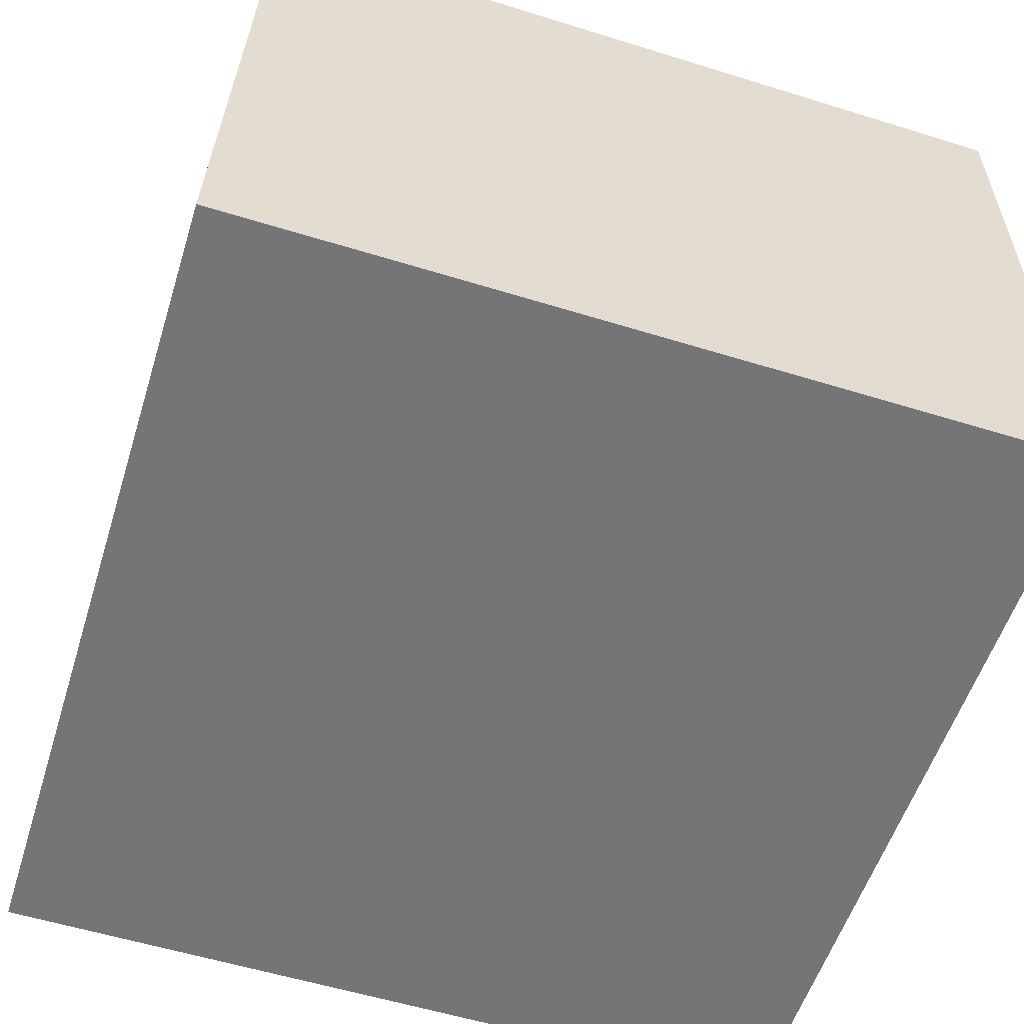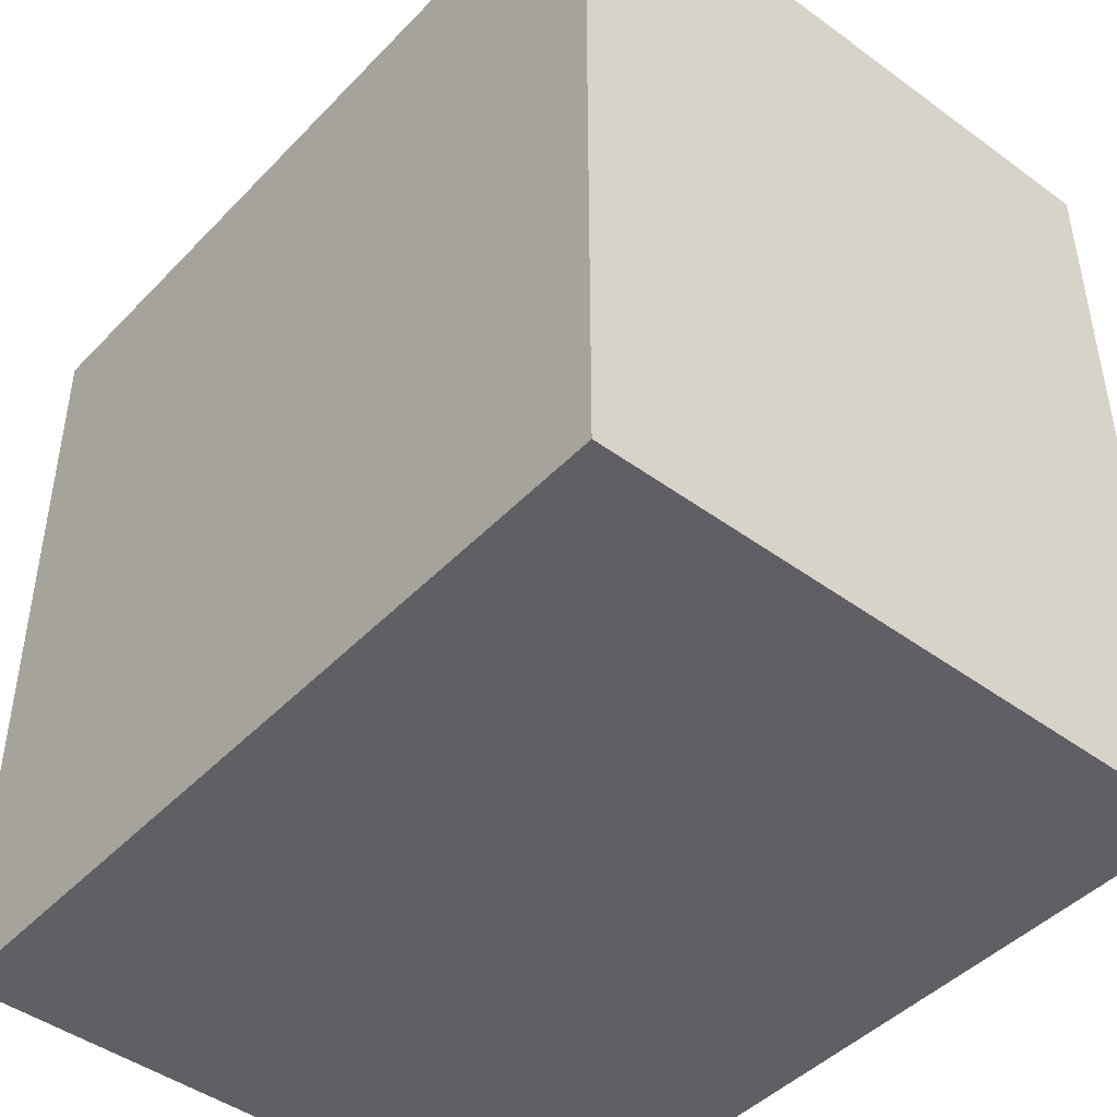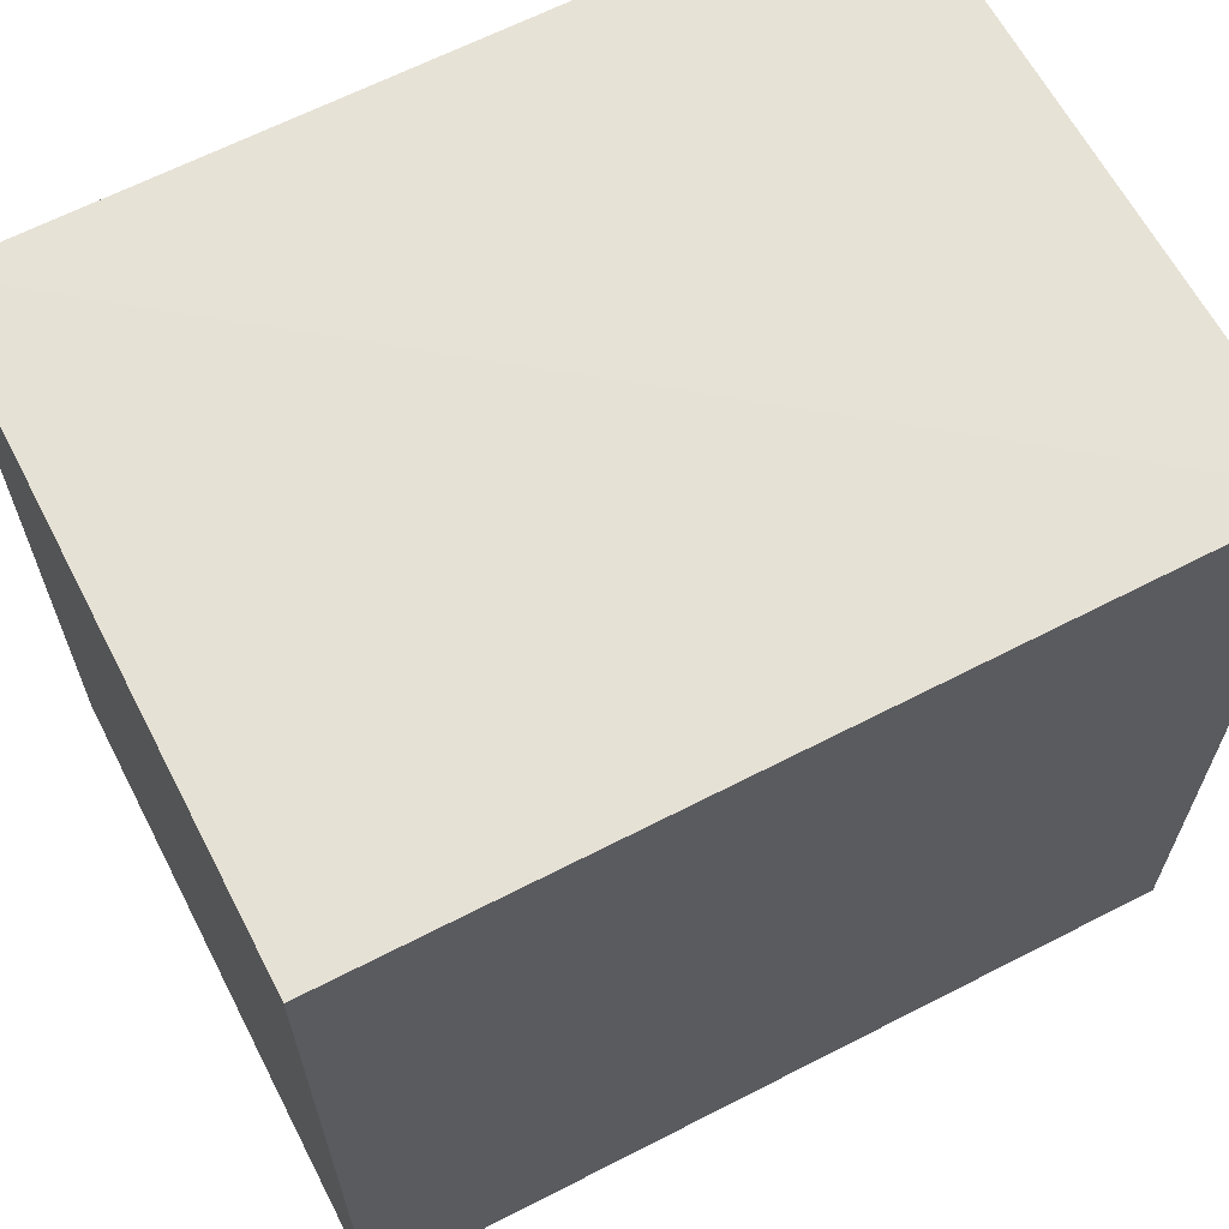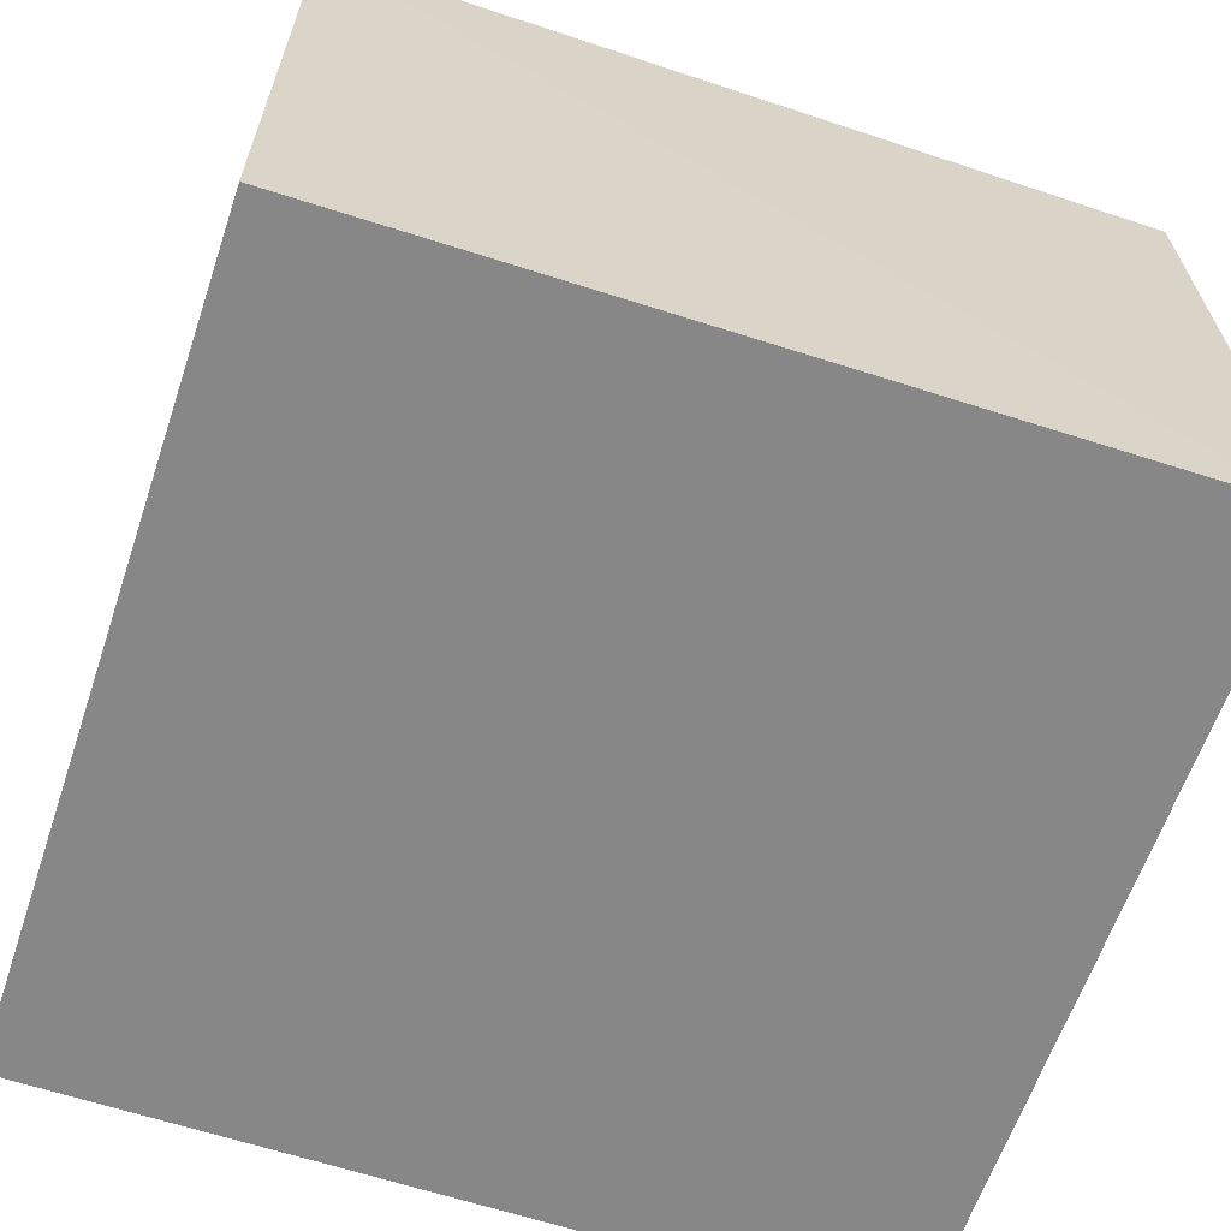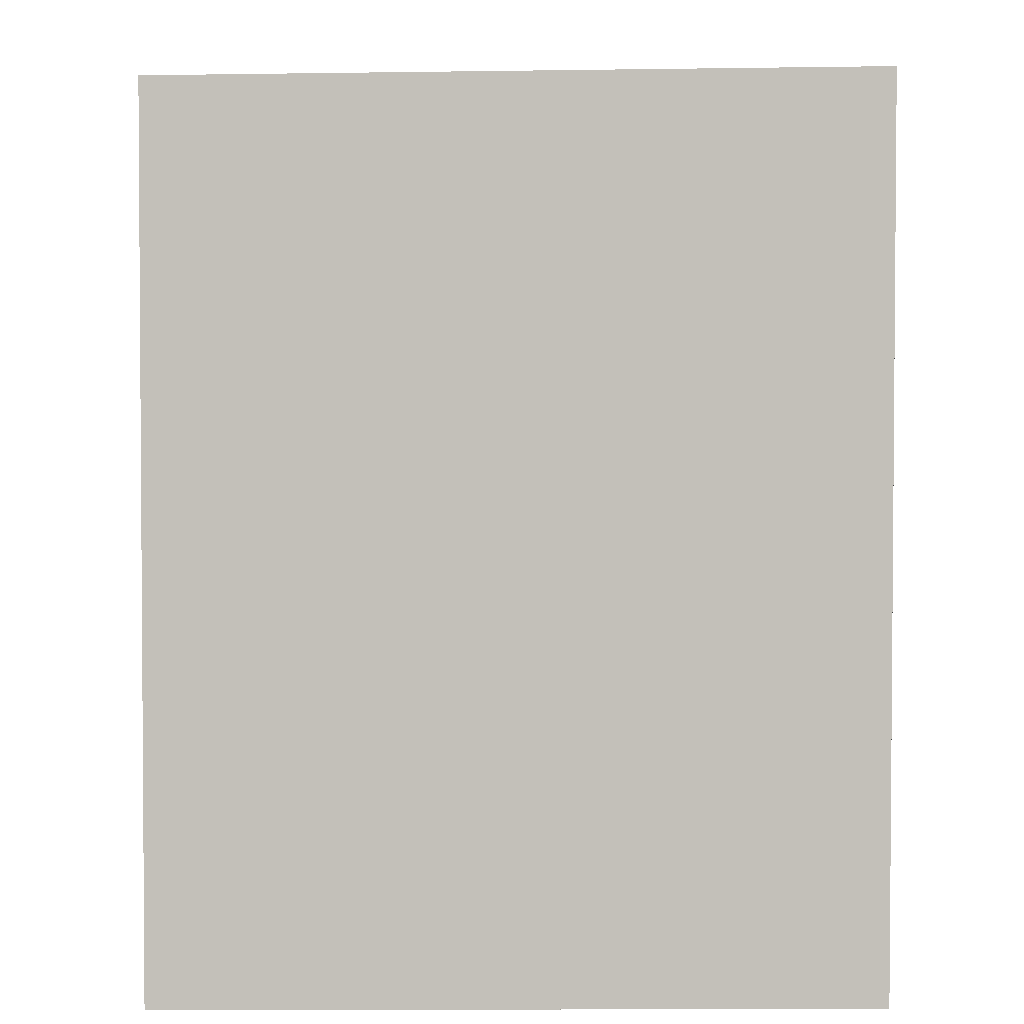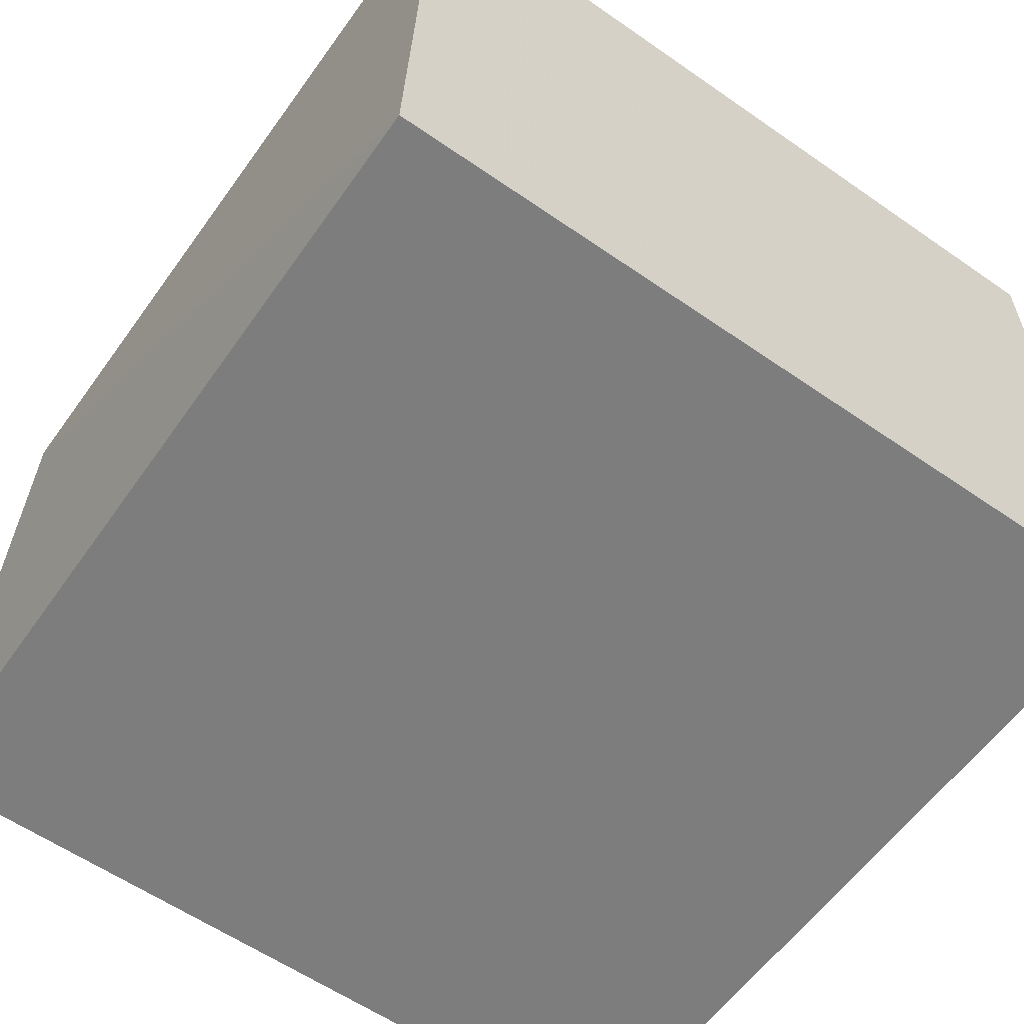
<metadata>
{"format":"obj","ext":"obj","renderer":"f3d","projection":"perspective","resolution":1024,"background":"white","views":[{"elev":-56.6,"azim":-107.9,"up":"+Z"},{"elev":-45.2,"azim":49.7,"up":"+Y"},{"elev":64.5,"azim":152.7,"up":"+Y"},{"elev":-62.5,"azim":161.4,"up":"+Z"},{"elev":3.0,"azim":89.5,"up":"+Y"},{"elev":-59.1,"azim":-125.5,"up":"+Z"}]}
</metadata>
<code>
v 0.01887 0.01912 0.06804
v 0.01888 0.001417 0.06805
v 0.01888 0.001417 0.05383
v 0.0005942 0.01949 0.05383
v 0.0005807 0.01909 0.0681
v 0.01886 0.0193 0.05383
v 0.0005924 0.001417 0.05383
v 0.0005924 0.001417 0.06805
f 1 2 3
f 5 2 1
f 5 1 4
f 6 1 3
f 6 3 4
f 6 4 1
f 7 3 2
f 7 5 4
f 7 4 3
f 8 7 2
f 8 2 5
f 8 5 7

</code>
